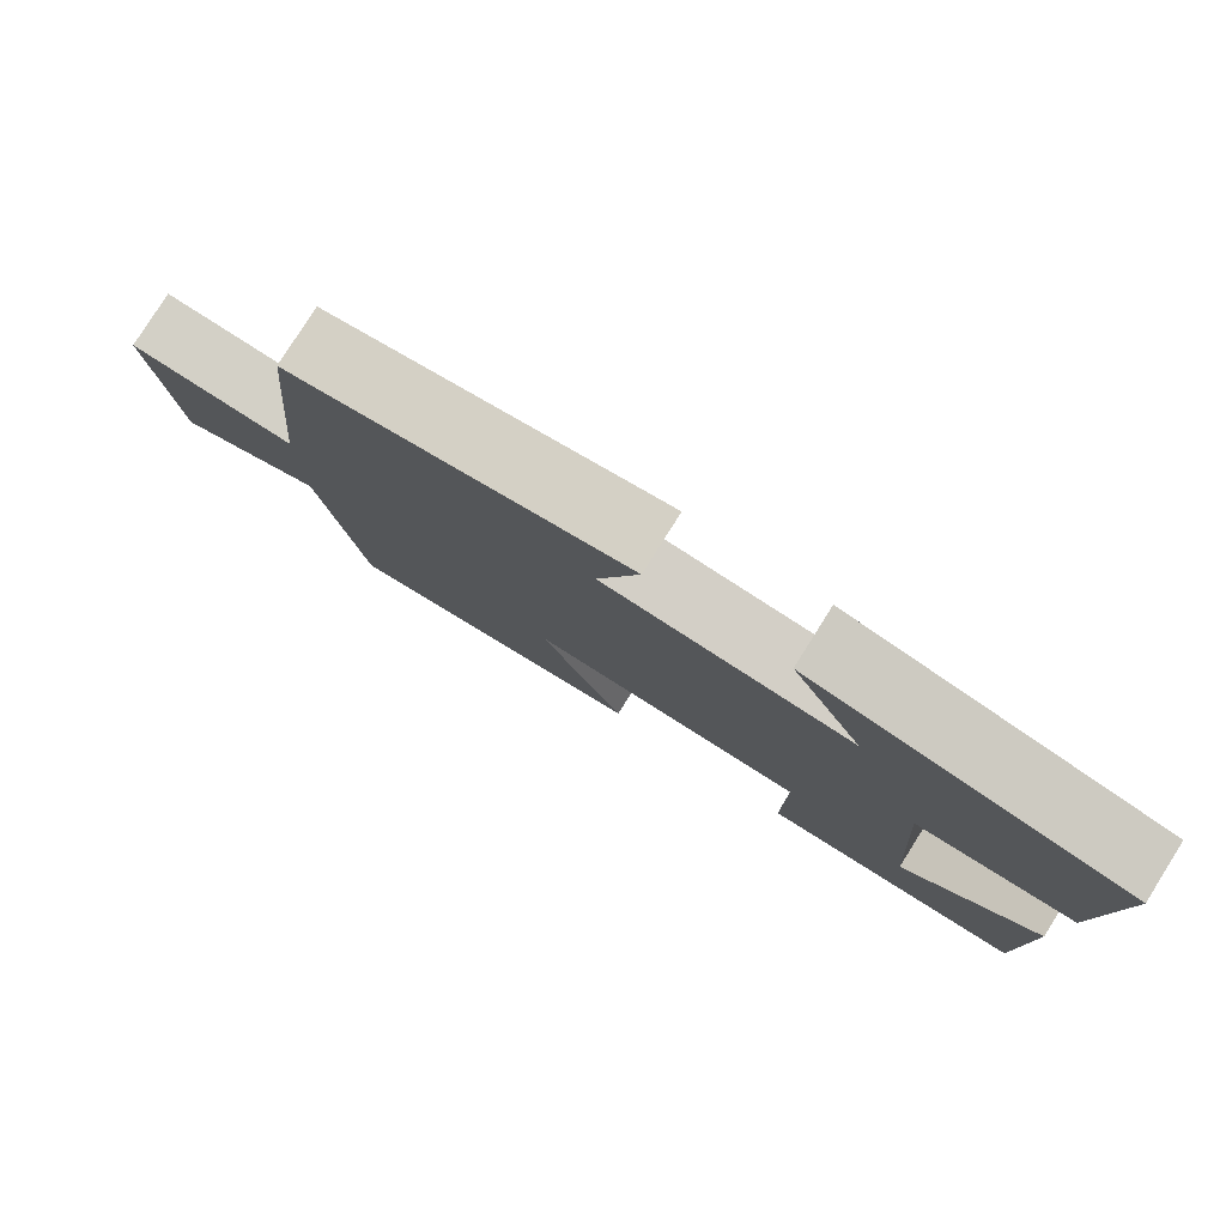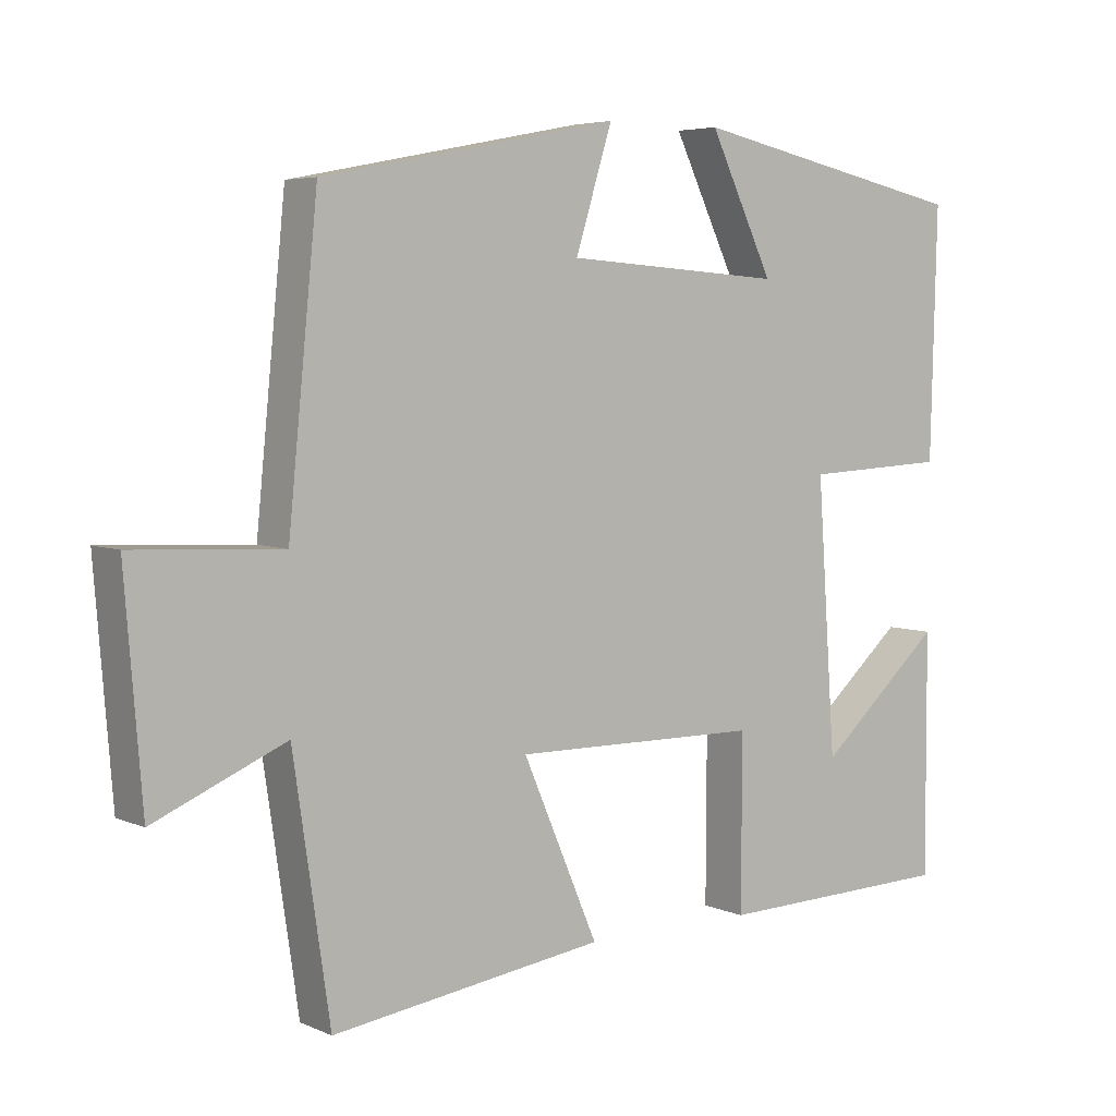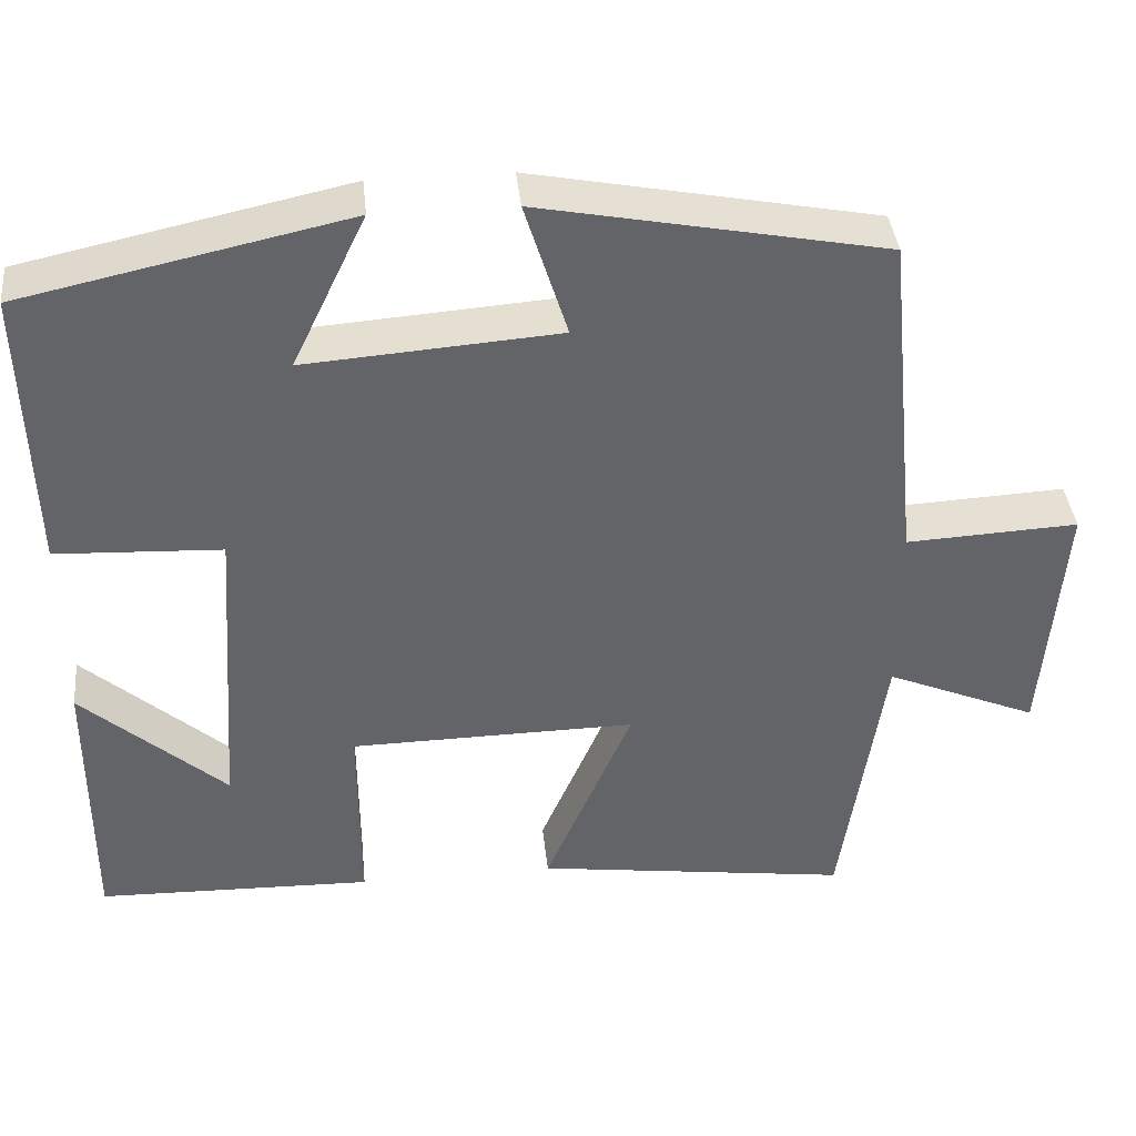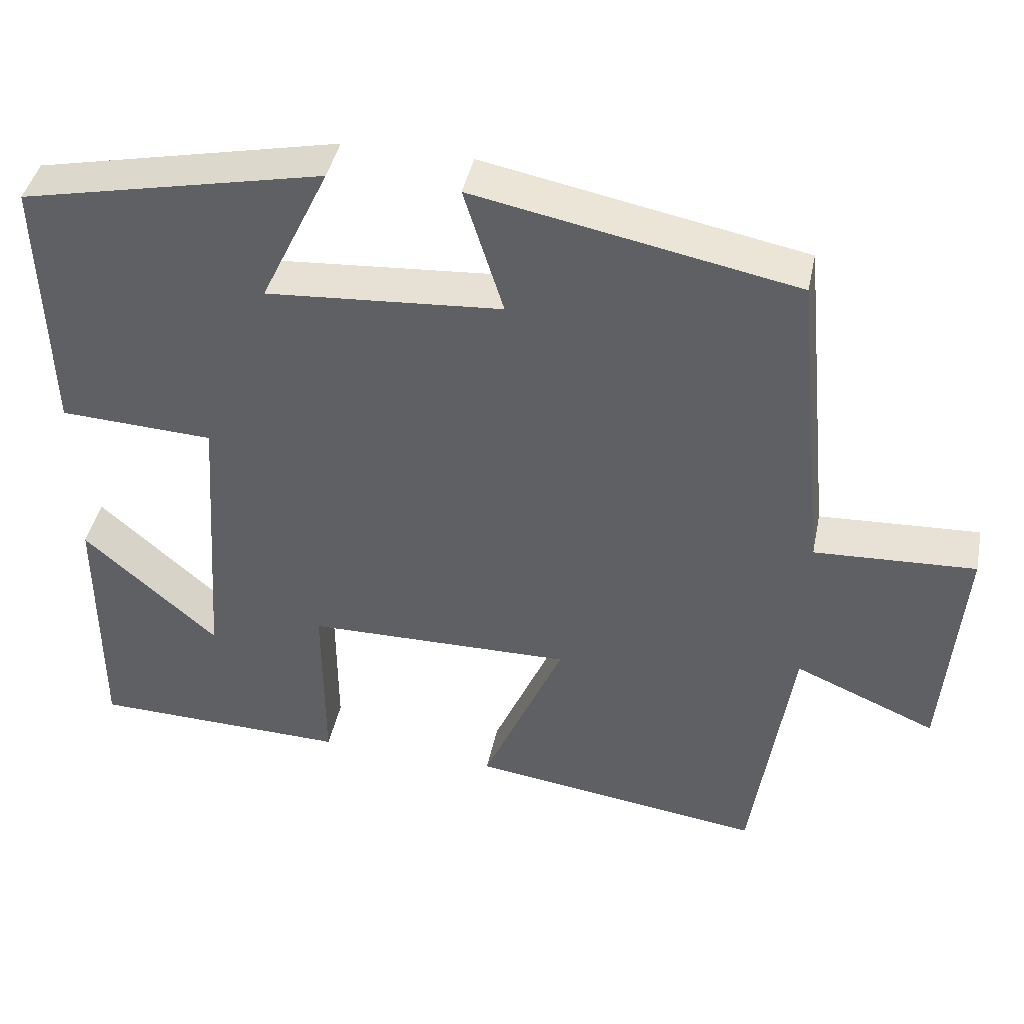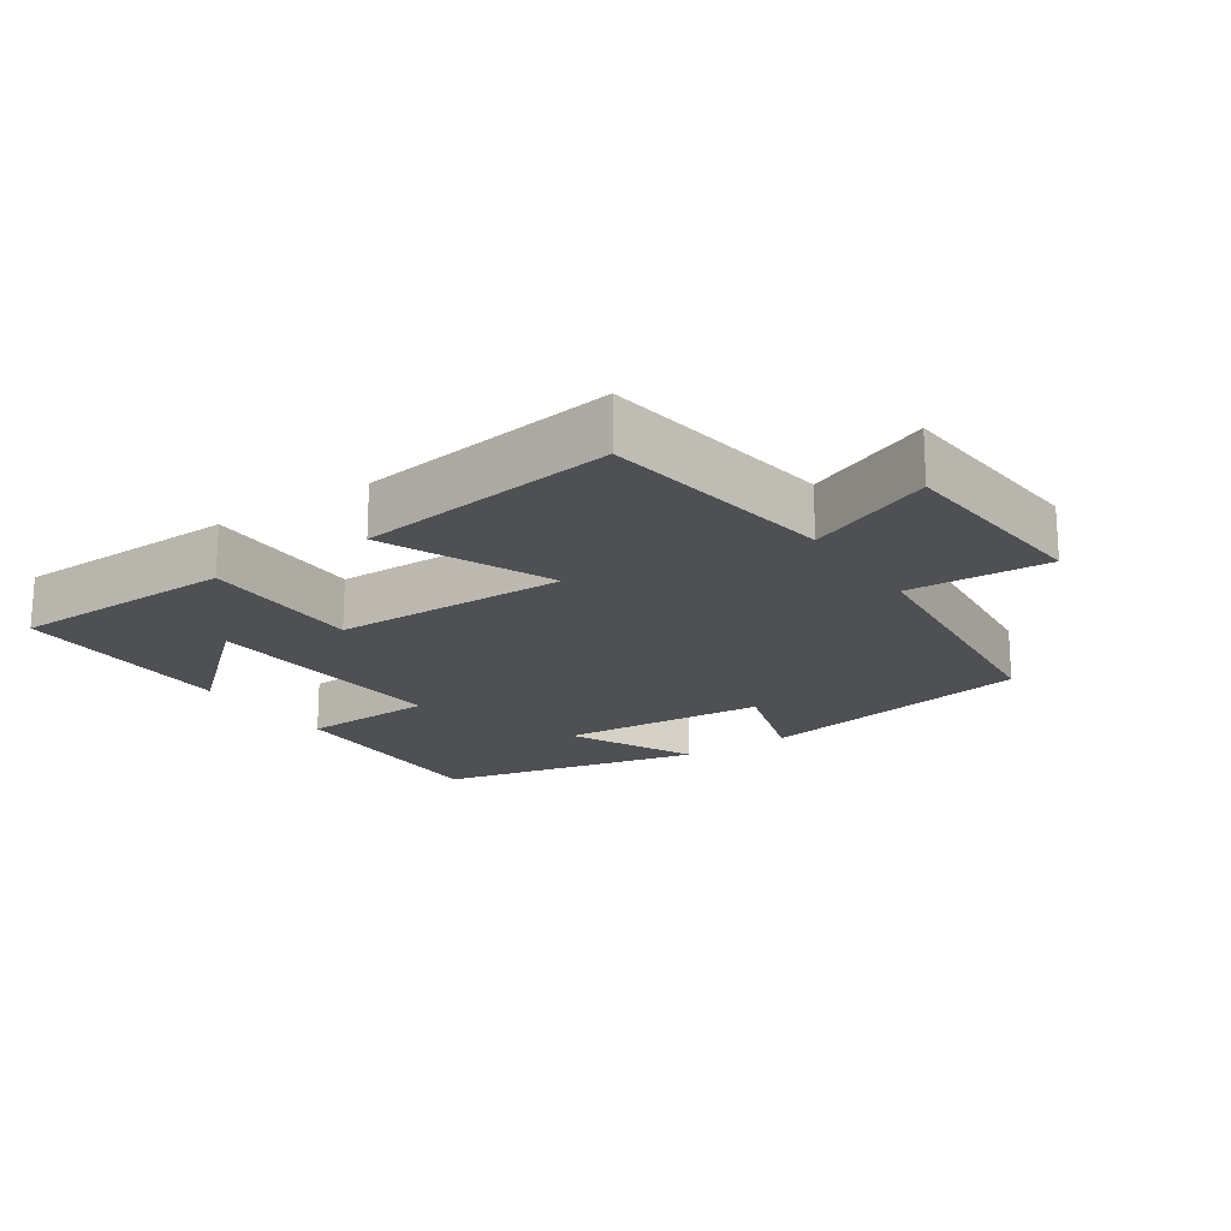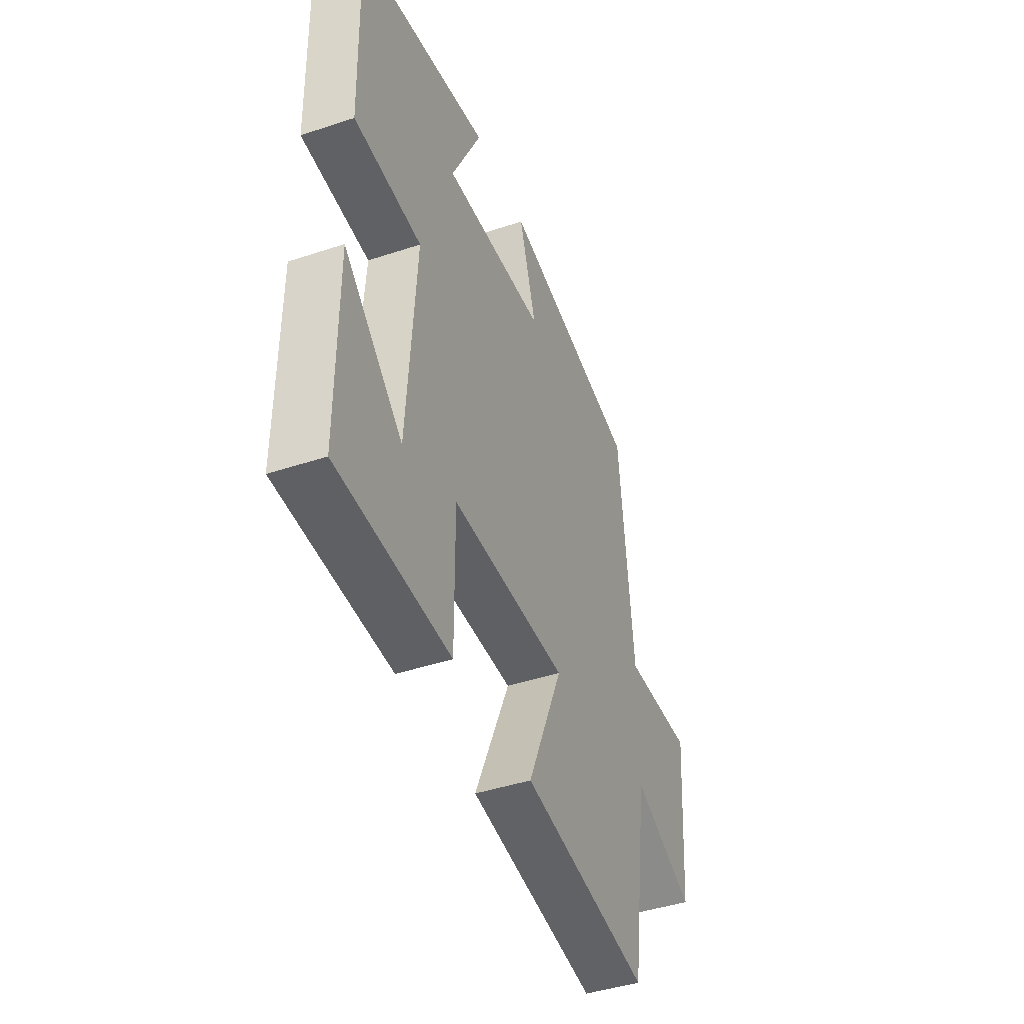
<metadata>
{"format":"obj","ext":"obj","renderer":"f3d","projection":"perspective","resolution":1024,"background":"white","views":[{"elev":79.9,"azim":32.2,"up":"+Z"},{"elev":5.2,"azim":-37.0,"up":"+Z"},{"elev":39.3,"azim":174.1,"up":"+Z"},{"elev":42.2,"azim":-168.4,"up":"+Z"},{"elev":-18.9,"azim":-146.1,"up":"+Y"},{"elev":-43.5,"azim":111.4,"up":"+Z"}]}
</metadata>
<code>
v -0.459 0.07 0.419
v -0.046 0.07 0.5
v -0.097 0.07 0.336
v 0.207 0.07 0.314
v 0.118 0.07 0.5
v 0.509 0.07 0.416
v 0.5 0.07 0.073
v 0.301 0.07 0.063
v 0.327 0.07 -0.311
v 0.5 0.07 -0.157
v 0.501 0.07 -0.491
v 0.169 0.07 -0.5
v 0.17 0.07 -0.26
v -0.174 0.07 -0.256
v -0.069 0.07 -0.5
v -0.449 0.07 -0.553
v -0.5 0.07 -0.206
v -0.683 0.07 -0.284
v -0.707 0.07 0.018
v -0.5 0.07 0.008
v -0.459 0 0.419
v -0.046 0 0.5
v -0.097 0 0.336
v 0.207 0 0.314
v 0.118 0 0.5
v 0.509 0 0.416
v 0.5 0 0.073
v 0.301 0 0.063
v 0.327 0 -0.311
v 0.5 0 -0.157
v 0.501 0 -0.491
v 0.169 0 -0.5
v 0.17 0 -0.26
v -0.174 0 -0.256
v -0.069 0 -0.5
v -0.449 0 -0.553
v -0.5 0 -0.206
v -0.683 0 -0.284
v -0.707 0 0.018
v -0.5 0 0.008
f 17 18 19 20
f 14 15 16 17
f 13 14 17 20
f 11 12 13
f 9 10 11
f 9 11 13
f 8 9 13 20
f 4 5 6 7
f 3 4 7 8
f 20 1 2 3
f 3 8 20
f 40 39 38 37
f 37 36 35 34
f 40 37 34 33
f 33 32 31
f 31 30 29
f 33 31 29
f 40 33 29 28
f 27 26 25 24
f 28 27 24 23
f 23 22 21 40
f 40 28 23
f 1 21 22 2
f 2 22 23 3
f 3 23 24 4
f 4 24 25 5
f 5 25 26 6
f 6 26 27 7
f 7 27 28 8
f 8 28 29 9
f 9 29 30 10
f 10 30 31 11
f 11 31 32 12
f 12 32 33 13
f 13 33 34 14
f 14 34 35 15
f 15 35 36 16
f 16 36 37 17
f 17 37 38 18
f 18 38 39 19
f 19 39 40 20
f 20 40 21 1

</code>
